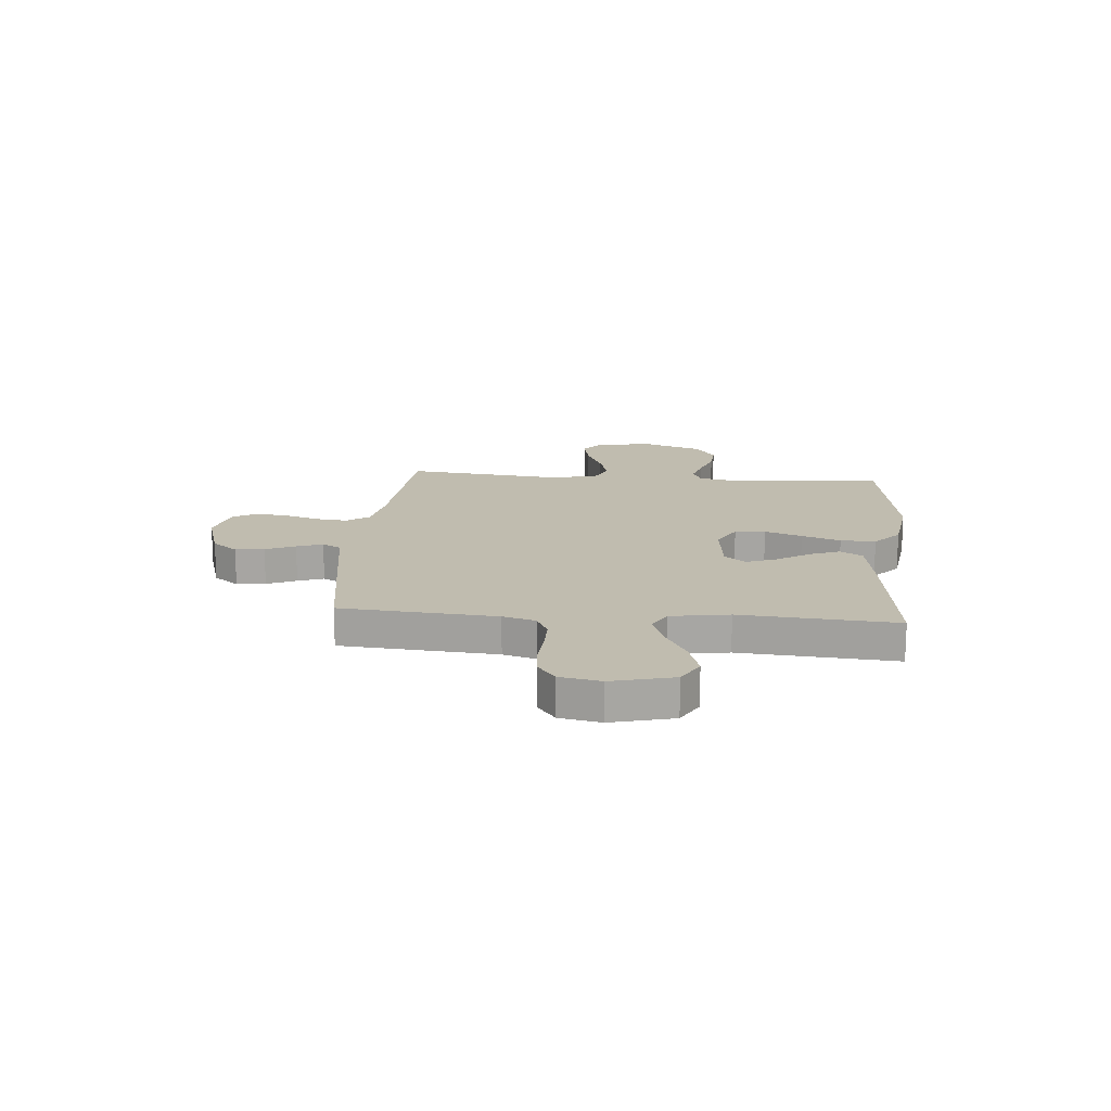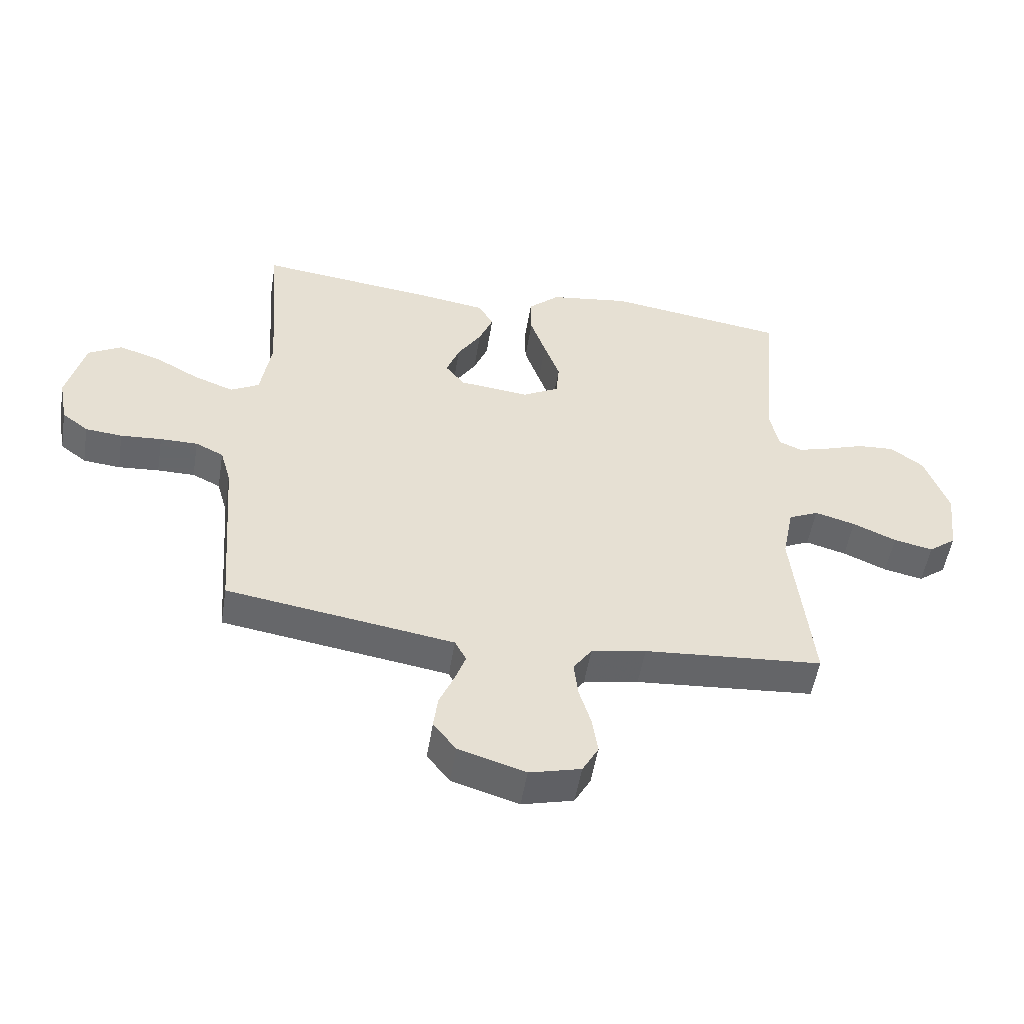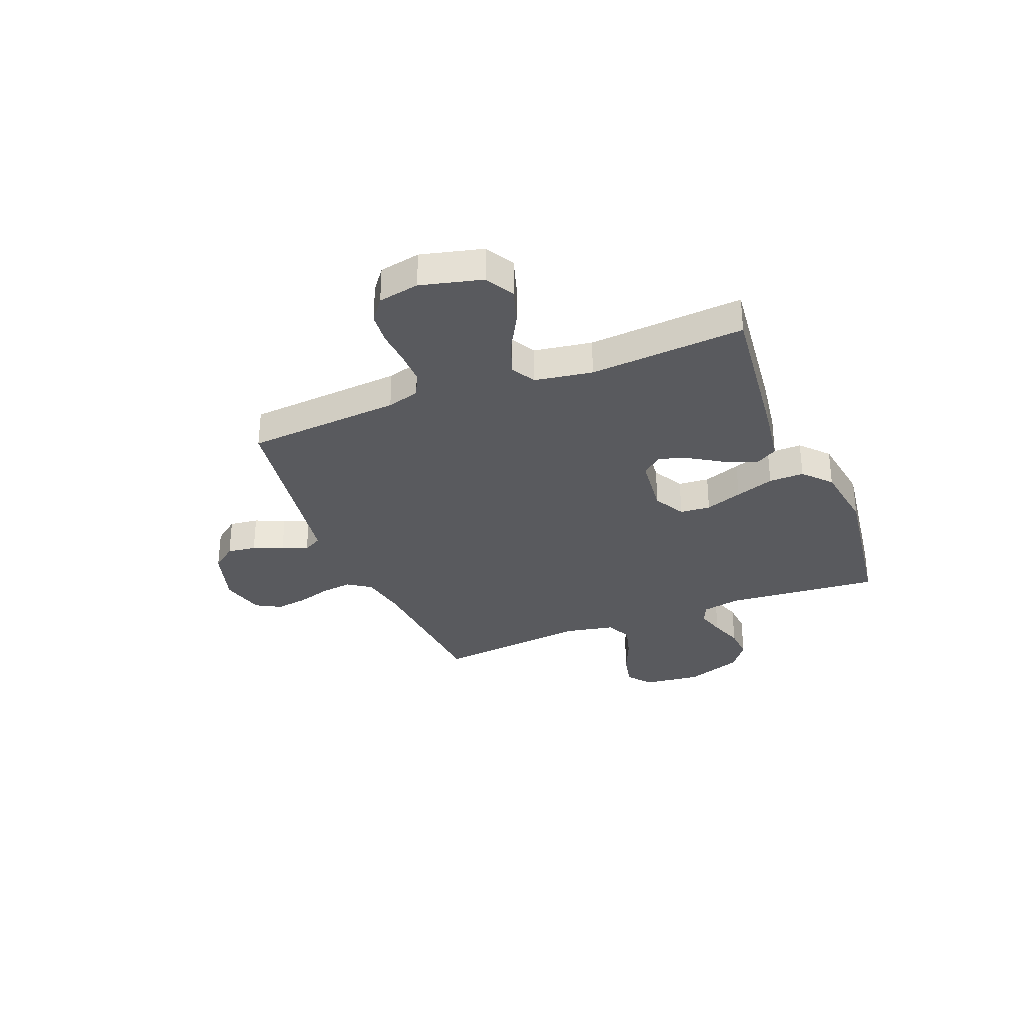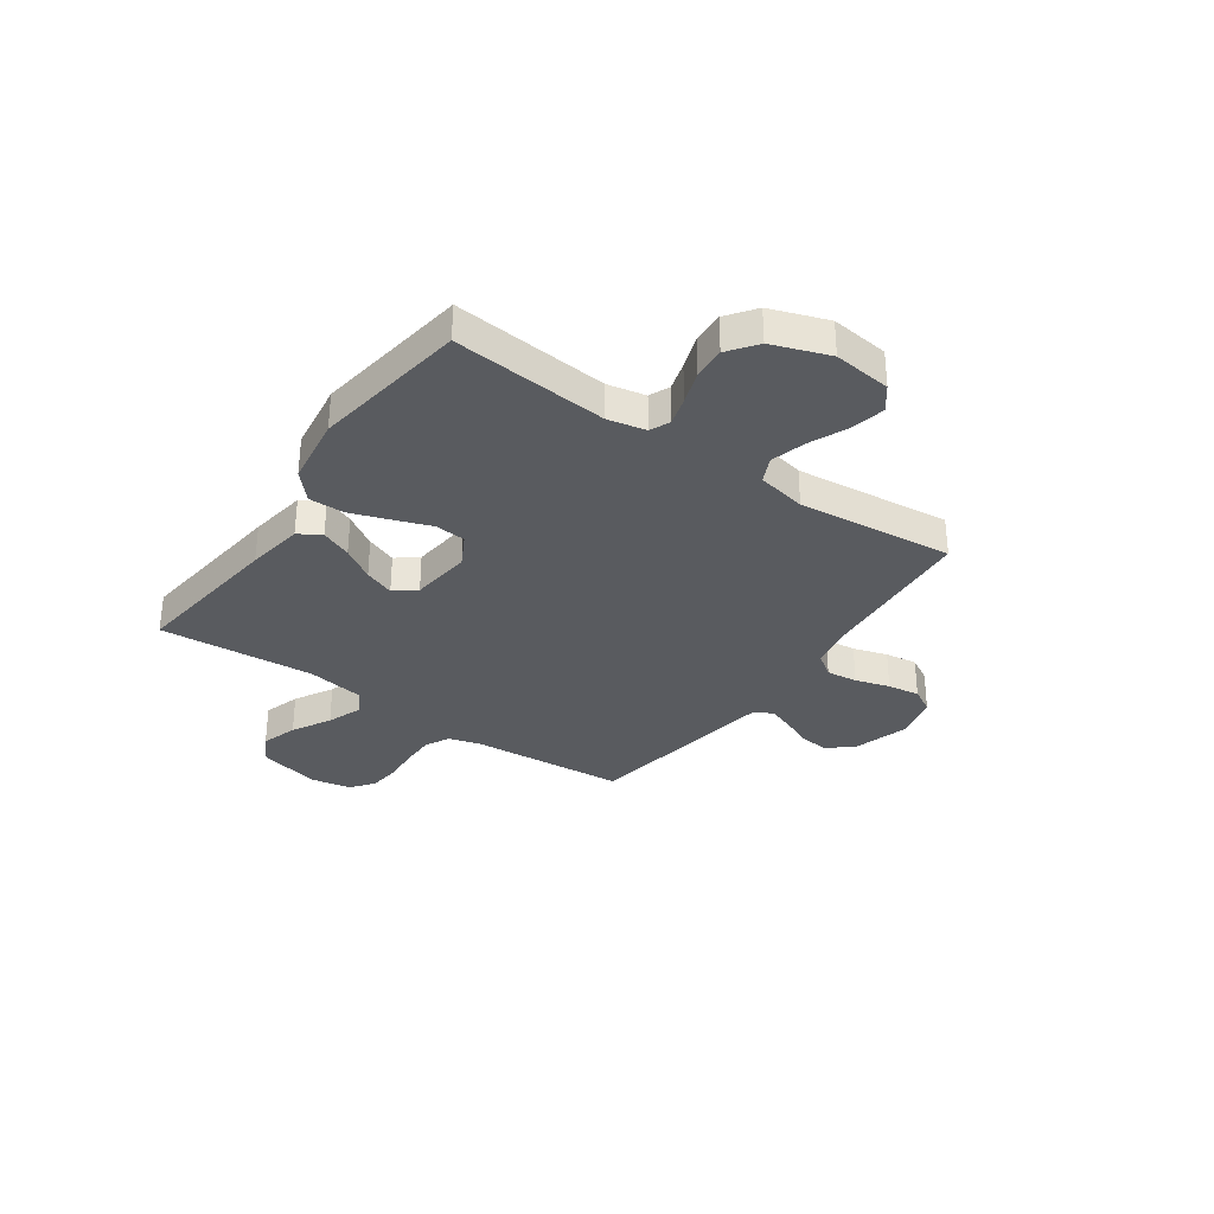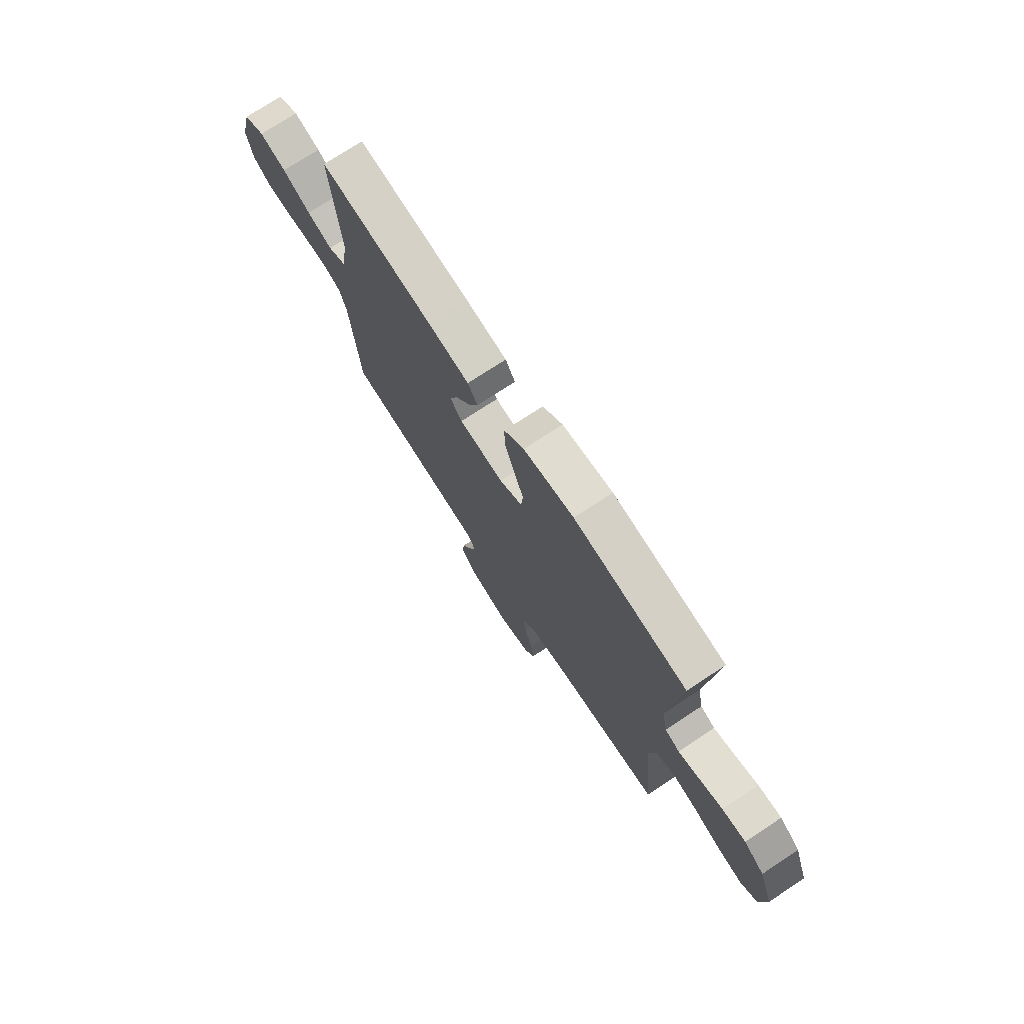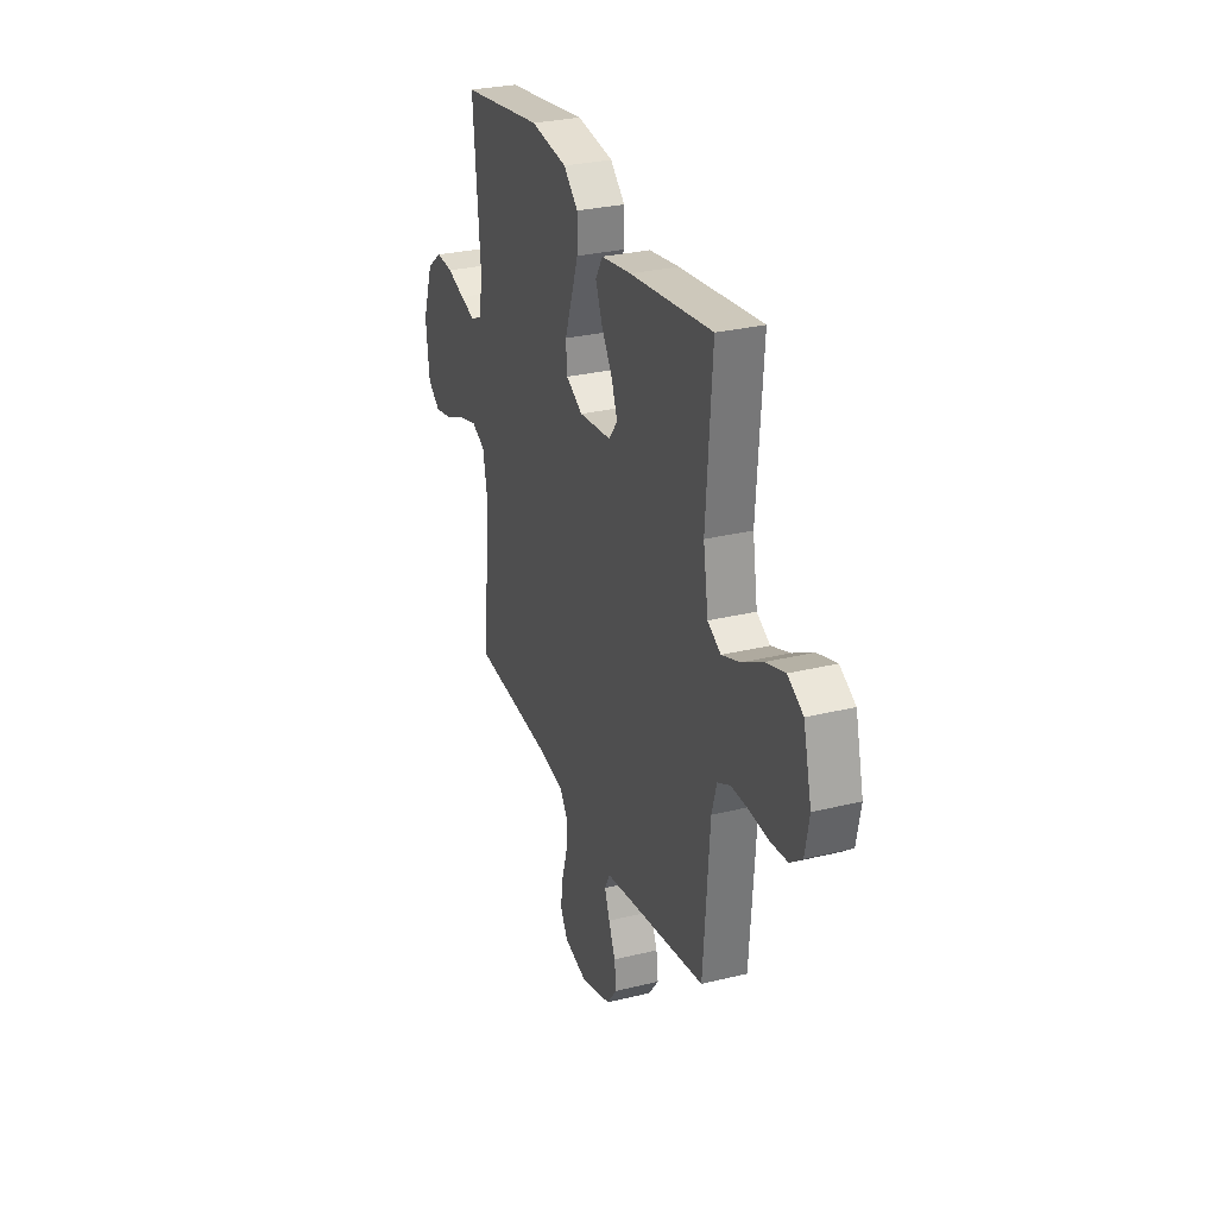
<metadata>
{"format":"obj","ext":"obj","renderer":"f3d","projection":"perspective","resolution":1024,"background":"white","views":[{"elev":16.3,"azim":-85.1,"up":"+Y"},{"elev":-52.0,"azim":-9.2,"up":"+Z"},{"elev":-31.8,"azim":-68.1,"up":"+Y"},{"elev":-32.7,"azim":55.0,"up":"+Y"},{"elev":74.4,"azim":56.7,"up":"+Z"},{"elev":29.0,"azim":-110.0,"up":"+Z"}]}
</metadata>
<code>
v 0.5 0.07 0.5
v 0.473 0.07 0.2
v 0.488 0.07 0.126
v 0.527 0.07 0.109
v 0.582 0.07 0.125
v 0.646 0.07 0.147
v 0.709 0.07 0.151
v 0.764 0.07 0.11
v 0.803 0.07 0
v 0.79 0.07 -0.112
v 0.744 0.07 -0.147
v 0.678 0.07 -0.133
v 0.605 0.07 -0.101
v 0.537 0.07 -0.082
v 0.487 0.07 -0.105
v 0.468 0.07 -0.2
v 0.5 0.07 -0.5
v 0.2 0.07 -0.523
v 0.108 0.07 -0.54
v 0.077 0.07 -0.584
v 0.084 0.07 -0.644
v 0.104 0.07 -0.71
v 0.113 0.07 -0.772
v 0.086 0.07 -0.82
v 0 0.07 -0.842
v -0.112 0.07 -0.808
v -0.15 0.07 -0.759
v -0.143 0.07 -0.703
v -0.118 0.07 -0.646
v -0.1 0.07 -0.596
v -0.119 0.07 -0.56
v -0.2 0.07 -0.547
v -0.5 0.07 -0.5
v -0.523 0.07 -0.2
v -0.541 0.07 -0.137
v -0.588 0.07 -0.114
v -0.651 0.07 -0.114
v -0.72 0.07 -0.119
v -0.782 0.07 -0.113
v -0.826 0.07 -0.079
v -0.841 0.07 0
v -0.811 0.07 0.119
v -0.755 0.07 0.15
v -0.685 0.07 0.128
v -0.611 0.07 0.087
v -0.544 0.07 0.062
v -0.496 0.07 0.088
v -0.478 0.07 0.2
v -0.5 0.07 0.5
v -0.2 0.07 0.464
v -0.09 0.07 0.447
v -0.064 0.07 0.404
v -0.088 0.07 0.345
v -0.128 0.07 0.282
v -0.15 0.07 0.224
v -0.118 0.07 0.183
v 0 0.07 0.17
v 0.061 0.07 0.203
v 0.066 0.07 0.262
v 0.04 0.07 0.334
v 0.014 0.07 0.409
v 0.013 0.07 0.477
v 0.066 0.07 0.525
v 0.2 0.07 0.544
v 0.5 0 0.5
v 0.473 0 0.2
v 0.488 0 0.126
v 0.527 0 0.109
v 0.582 0 0.125
v 0.646 0 0.147
v 0.709 0 0.151
v 0.764 0 0.11
v 0.803 0 0
v 0.79 0 -0.112
v 0.744 0 -0.147
v 0.678 0 -0.133
v 0.605 0 -0.101
v 0.537 0 -0.082
v 0.487 0 -0.105
v 0.468 0 -0.2
v 0.5 0 -0.5
v 0.2 0 -0.523
v 0.108 0 -0.54
v 0.077 0 -0.584
v 0.084 0 -0.644
v 0.104 0 -0.71
v 0.113 0 -0.772
v 0.086 0 -0.82
v 0 0 -0.842
v -0.112 0 -0.808
v -0.15 0 -0.759
v -0.143 0 -0.703
v -0.118 0 -0.646
v -0.1 0 -0.596
v -0.119 0 -0.56
v -0.2 0 -0.547
v -0.5 0 -0.5
v -0.523 0 -0.2
v -0.541 0 -0.137
v -0.588 0 -0.114
v -0.651 0 -0.114
v -0.72 0 -0.119
v -0.782 0 -0.113
v -0.826 0 -0.079
v -0.841 0 0
v -0.811 0 0.119
v -0.755 0 0.15
v -0.685 0 0.128
v -0.611 0 0.087
v -0.544 0 0.062
v -0.496 0 0.088
v -0.478 0 0.2
v -0.5 0 0.5
v -0.2 0 0.464
v -0.09 0 0.447
v -0.064 0 0.404
v -0.088 0 0.345
v -0.128 0 0.282
v -0.15 0 0.224
v -0.118 0 0.183
v 0 0 0.17
v 0.061 0 0.203
v 0.066 0 0.262
v 0.04 0 0.334
v 0.014 0 0.409
v 0.013 0 0.477
v 0.066 0 0.525
v 0.2 0 0.544
f 63 64 1 2
f 62 63 2 3
f 59 60 61 62
f 59 62 3
f 58 59 3 4
f 57 58 4
f 56 57 4
f 51 52 53 54
f 51 54 55
f 48 49 50 51
f 47 48 51 55
f 46 47 55 56
f 42 43 44 45
f 42 45 46
f 41 42 46
f 40 41 46
f 37 38 39 40
f 36 37 40 46
f 35 36 46 56
f 32 33 34
f 31 32 34 35
f 26 27 28 29
f 26 29 30
f 25 26 30
f 24 25 30
f 21 22 23 24
f 20 21 24 30
f 19 20 30 31
f 16 17 18
f 15 16 18 19
f 10 11 12 13
f 10 13 14
f 9 10 14
f 8 9 14
f 5 6 7 8
f 4 5 8 14
f 56 4 14 15
f 31 35 56
f 15 19 31 56
f 66 65 128 127
f 67 66 127 126
f 126 125 124 123
f 67 126 123
f 68 67 123 122
f 68 122 121
f 68 121 120
f 118 117 116 115
f 119 118 115
f 115 114 113 112
f 119 115 112 111
f 120 119 111 110
f 109 108 107 106
f 110 109 106
f 110 106 105
f 110 105 104
f 104 103 102 101
f 110 104 101 100
f 120 110 100 99
f 98 97 96
f 99 98 96 95
f 93 92 91 90
f 94 93 90
f 94 90 89
f 94 89 88
f 88 87 86 85
f 94 88 85 84
f 95 94 84 83
f 82 81 80
f 83 82 80 79
f 77 76 75 74
f 78 77 74
f 78 74 73
f 78 73 72
f 72 71 70 69
f 78 72 69 68
f 79 78 68 120
f 120 99 95
f 120 95 83 79
f 1 65 66 2
f 2 66 67 3
f 3 67 68 4
f 4 68 69 5
f 5 69 70 6
f 6 70 71 7
f 7 71 72 8
f 8 72 73 9
f 9 73 74 10
f 10 74 75 11
f 11 75 76 12
f 12 76 77 13
f 13 77 78 14
f 14 78 79 15
f 15 79 80 16
f 16 80 81 17
f 17 81 82 18
f 18 82 83 19
f 19 83 84 20
f 20 84 85 21
f 21 85 86 22
f 22 86 87 23
f 23 87 88 24
f 24 88 89 25
f 25 89 90 26
f 26 90 91 27
f 27 91 92 28
f 28 92 93 29
f 29 93 94 30
f 30 94 95 31
f 31 95 96 32
f 32 96 97 33
f 33 97 98 34
f 34 98 99 35
f 35 99 100 36
f 36 100 101 37
f 37 101 102 38
f 38 102 103 39
f 39 103 104 40
f 40 104 105 41
f 41 105 106 42
f 42 106 107 43
f 43 107 108 44
f 44 108 109 45
f 45 109 110 46
f 46 110 111 47
f 47 111 112 48
f 48 112 113 49
f 49 113 114 50
f 50 114 115 51
f 51 115 116 52
f 52 116 117 53
f 53 117 118 54
f 54 118 119 55
f 55 119 120 56
f 56 120 121 57
f 57 121 122 58
f 58 122 123 59
f 59 123 124 60
f 60 124 125 61
f 61 125 126 62
f 62 126 127 63
f 63 127 128 64
f 64 128 65 1

</code>
